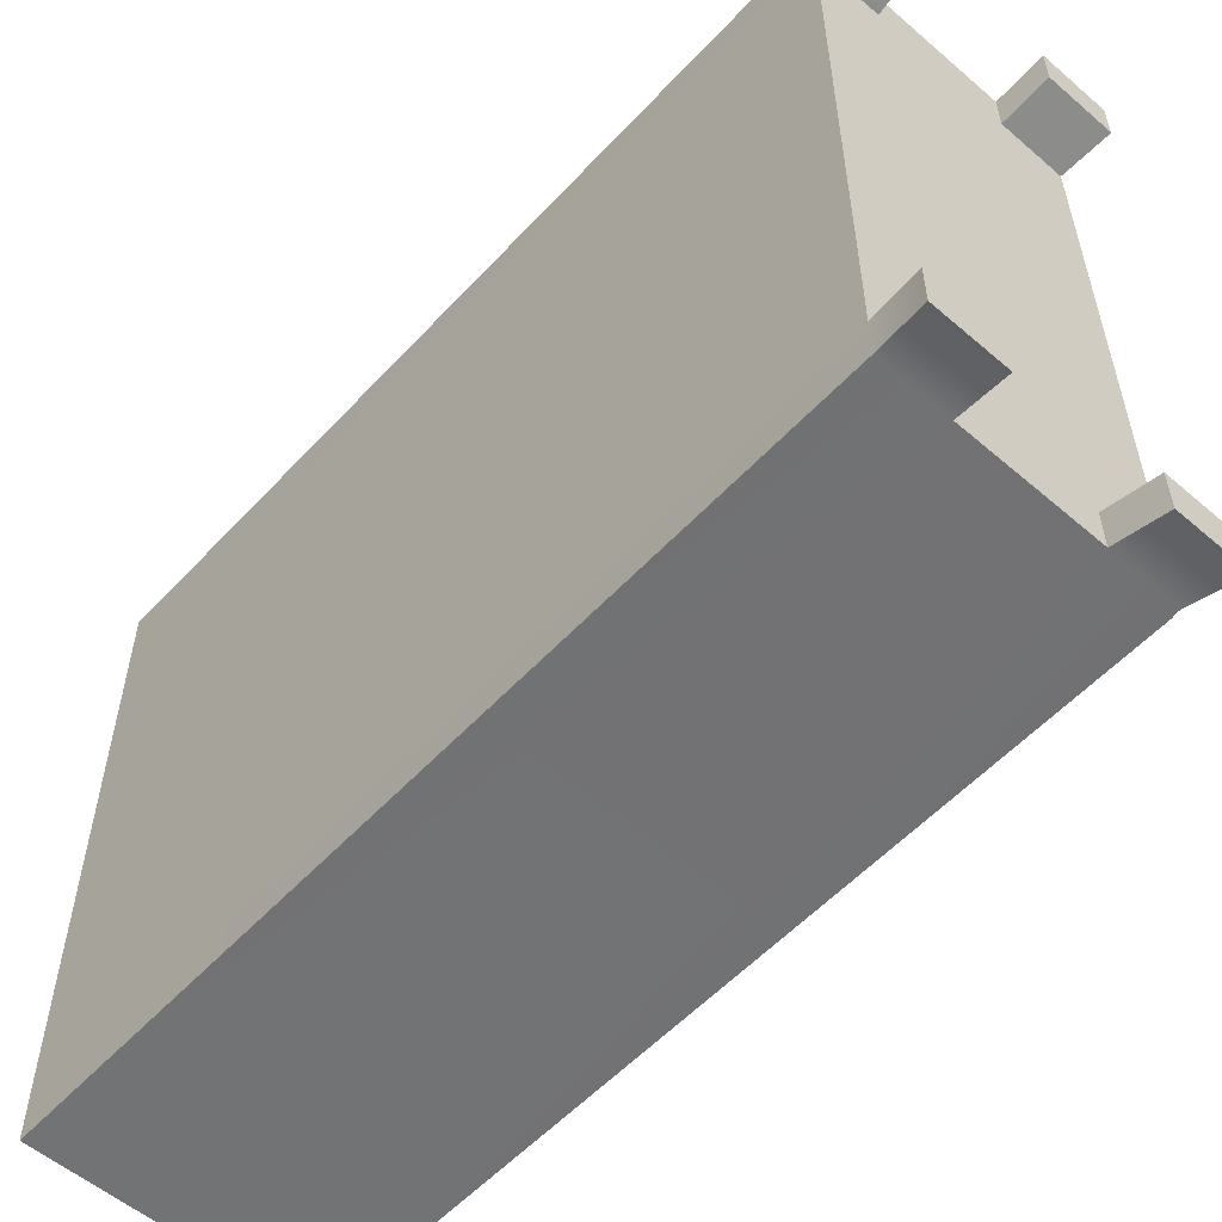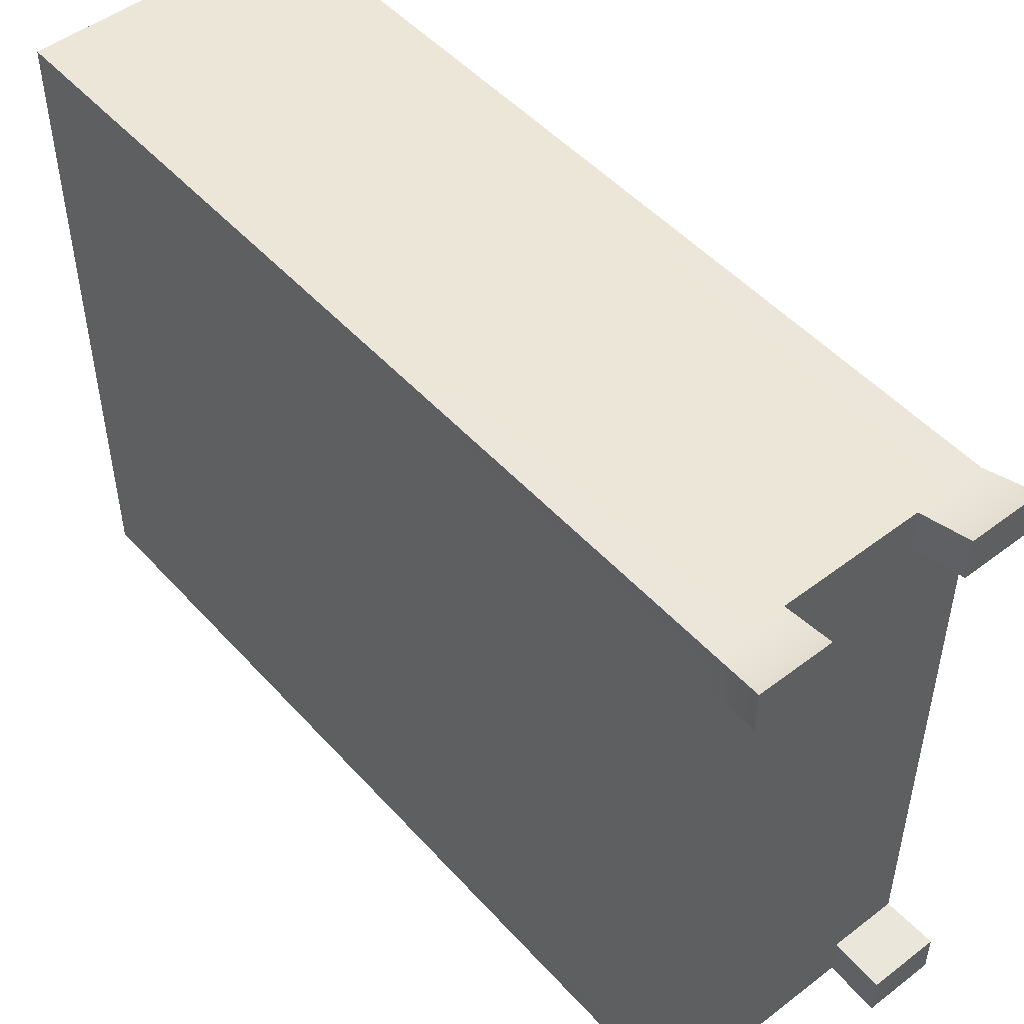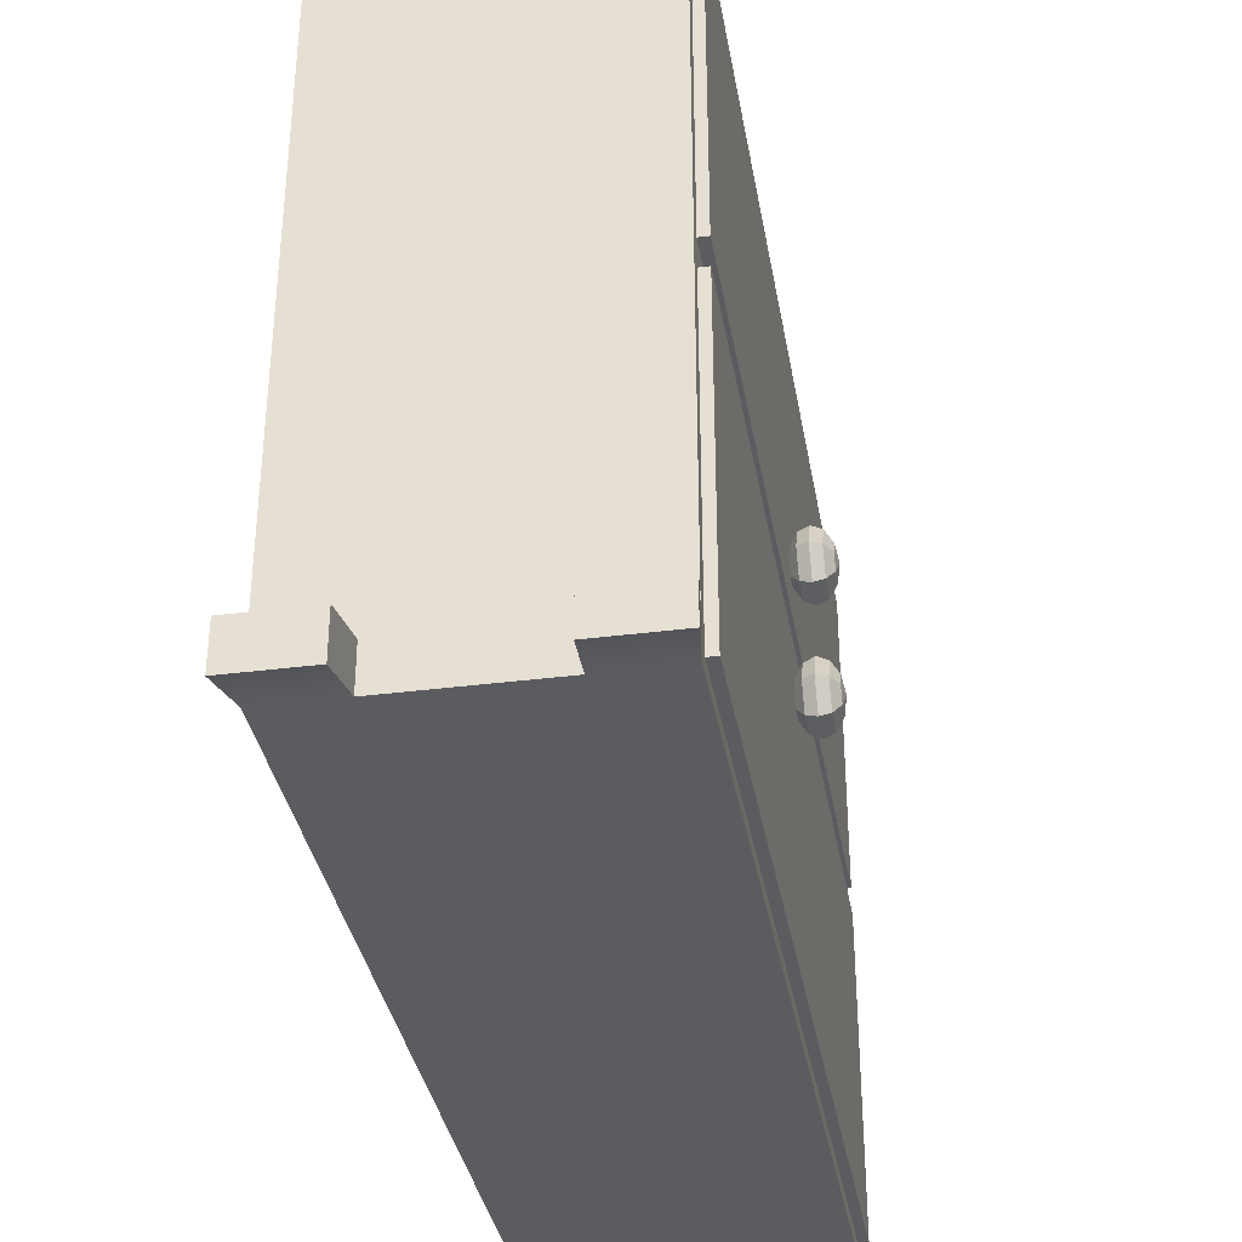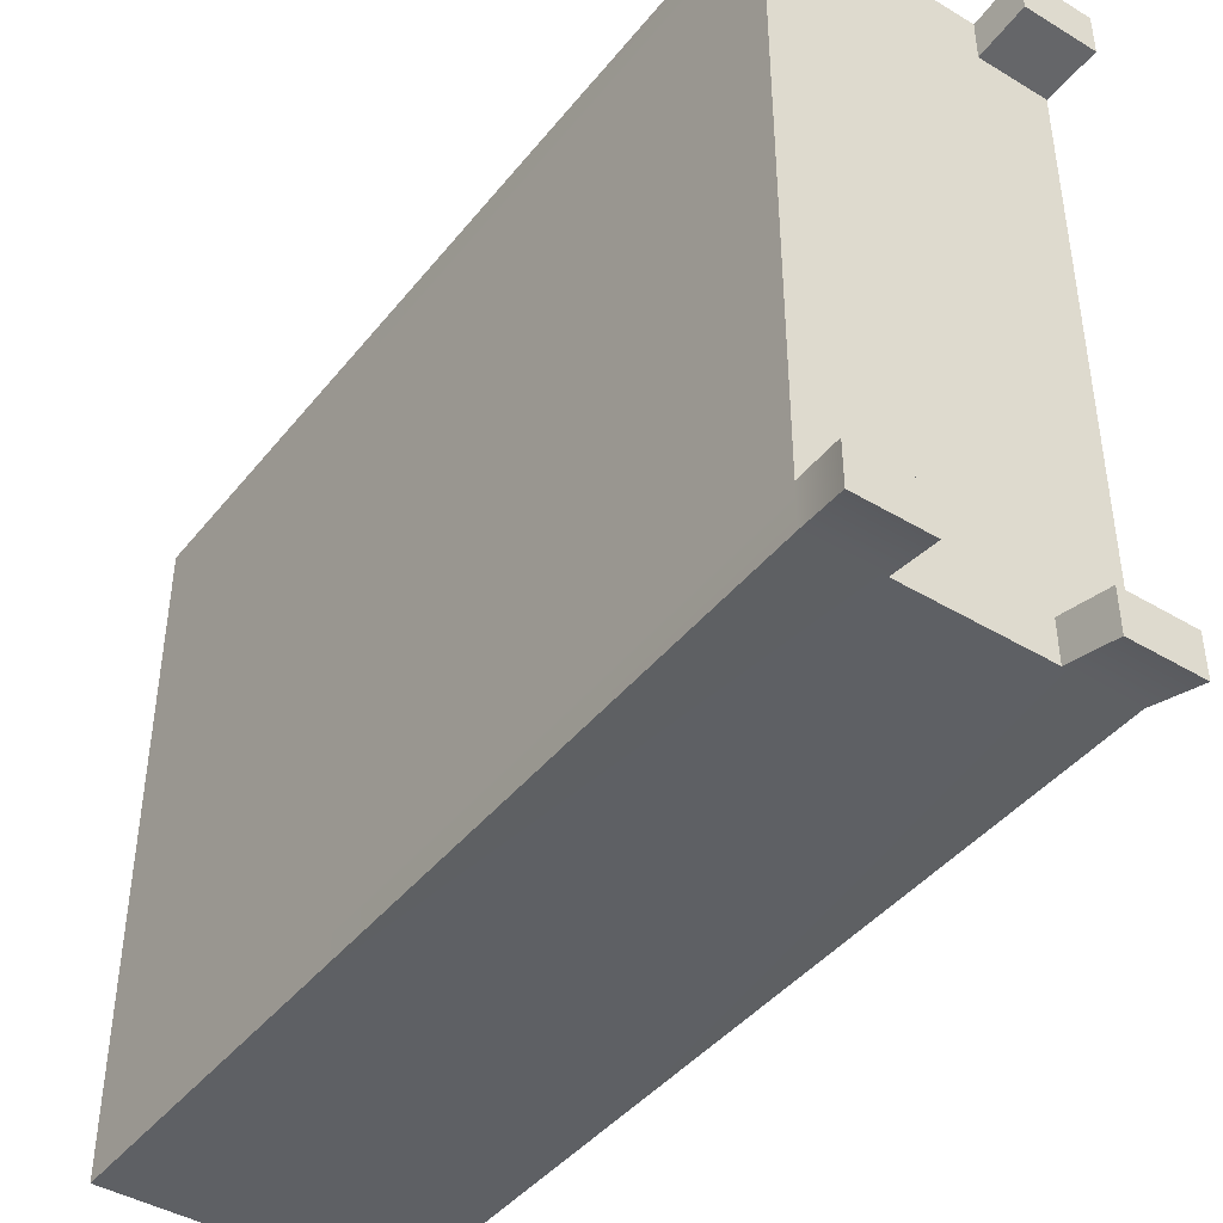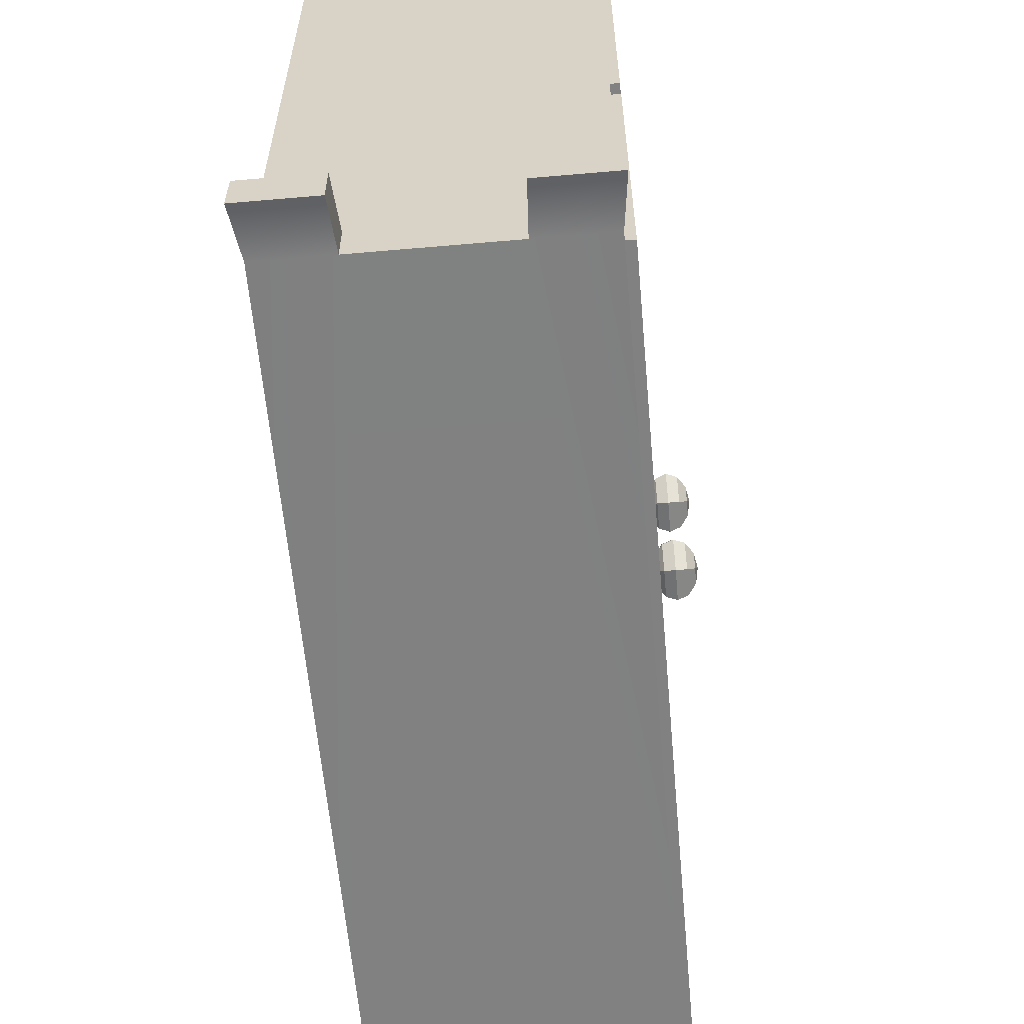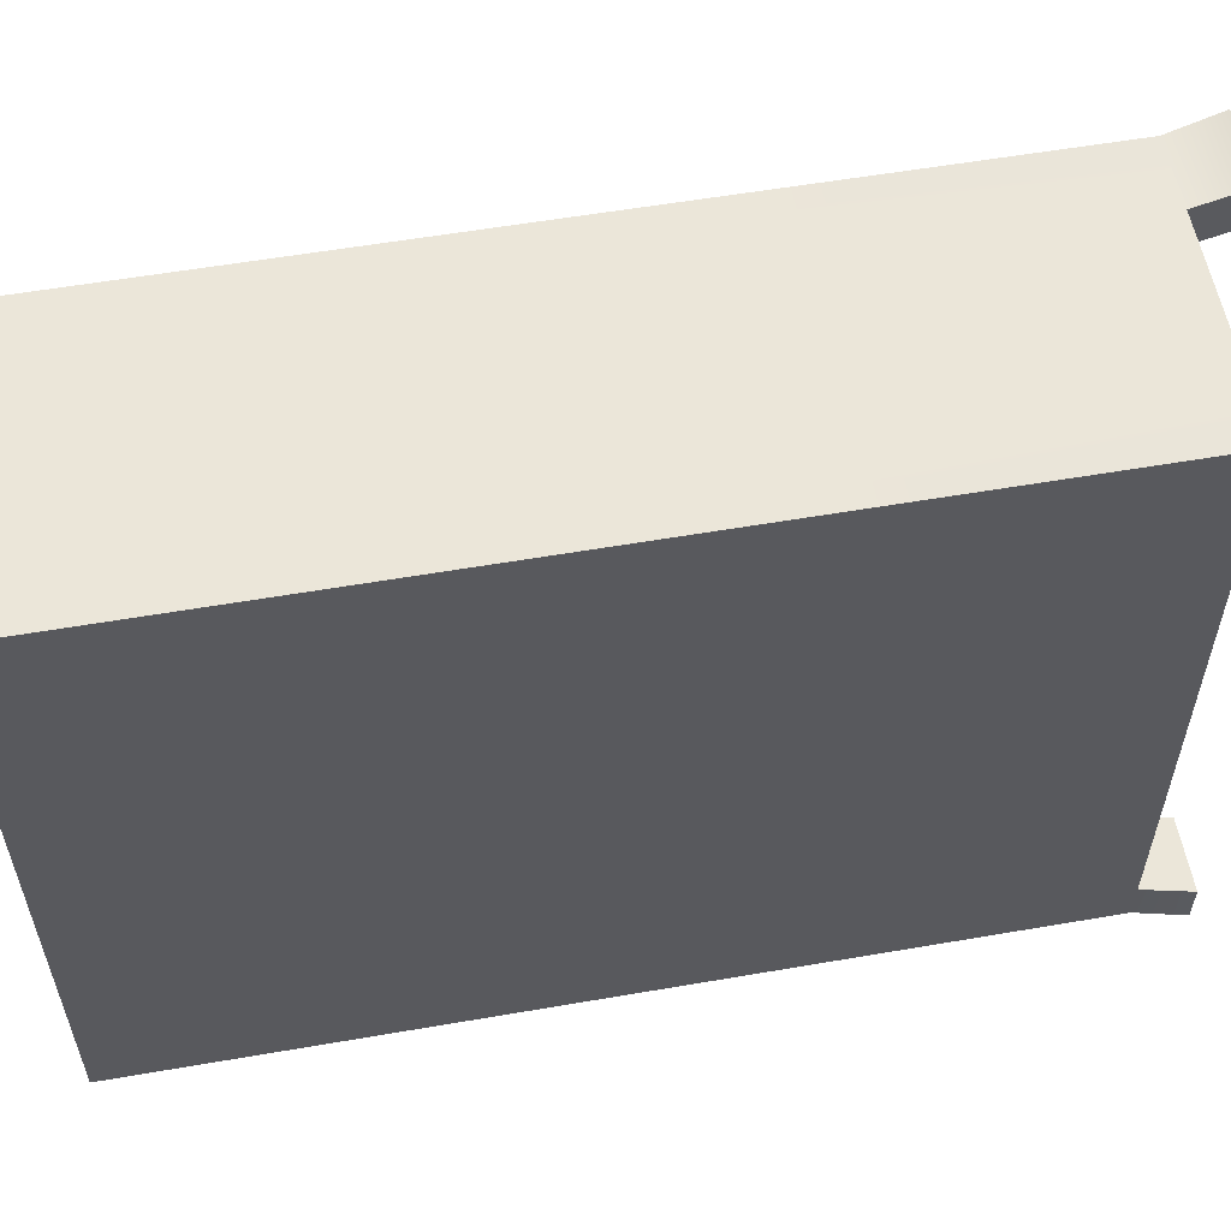
<metadata>
{"format":"obj","ext":"obj","renderer":"f3d","projection":"perspective","resolution":1024,"background":"white","views":[{"elev":-55.8,"azim":-42.0,"up":"+Z"},{"elev":49.5,"azim":-40.1,"up":"+Z"},{"elev":-35.3,"azim":9.7,"up":"+Z"},{"elev":-42.9,"azim":-35.5,"up":"+Z"},{"elev":-60.5,"azim":5.1,"up":"+Z"},{"elev":57.1,"azim":-100.2,"up":"+Z"}]}
</metadata>
<code>
g default
v -1.055 3.181 2.529
v 1.055 3.181 2.529
v -1.055 9.854 2.529
v 1.055 9.854 2.529
v -1.055 9.854 -2.529
v 1.055 9.854 -2.529
v -1.055 3.181 -2.529
v 1.055 3.181 -2.529
v -1.055 9.854 0
v 1.055 9.854 0
v 1.055 3.181 0
v -1.055 3.181 0
v 1.055 9.754 -0.1
v 1.055 3.281 -0.1
v 1.055 3.281 -2.429
v 1.055 9.754 -2.429
v 1.055 3.281 0.1
v 1.055 3.281 2.429
v 1.055 9.754 0.1
v 1.055 9.754 2.429
v 1.124 9.754 -0.1
v 1.124 3.281 -0.1
v 1.124 3.281 -2.429
v 1.124 9.754 -2.429
v 1.124 3.281 0.1
v 1.124 3.281 2.429
v 1.124 9.754 0.1
v 1.124 9.754 2.429
v 1.122 6.555 -0.5679
v 1.122 6.675 -0.5679
v 1.122 6.735 -0.4641
v 1.122 6.675 -0.3603
v 1.122 6.555 -0.3603
v 1.122 6.495 -0.4641
v 1.179 6.511 -0.6438
v 1.179 6.719 -0.6438
v 1.179 6.822 -0.4641
v 1.179 6.719 -0.2844
v 1.179 6.511 -0.2844
v 1.179 6.407 -0.4641
v 1.257 6.495 -0.6716
v 1.257 6.735 -0.6716
v 1.257 6.855 -0.4641
v 1.257 6.735 -0.2566
v 1.257 6.495 -0.2566
v 1.257 6.375 -0.4641
v 1.335 6.511 -0.6438
v 1.335 6.719 -0.6438
v 1.335 6.822 -0.4641
v 1.335 6.719 -0.2844
v 1.335 6.511 -0.2844
v 1.335 6.407 -0.4641
v 1.392 6.555 -0.5679
v 1.392 6.675 -0.5679
v 1.392 6.735 -0.4641
v 1.392 6.675 -0.3603
v 1.392 6.555 -0.3603
v 1.392 6.495 -0.4641
v 1.101 6.615 -0.4641
v 1.413 6.615 -0.4641
v 1.122 6.555 0.3704
v 1.122 6.675 0.3704
v 1.122 6.735 0.4742
v 1.122 6.675 0.5779
v 1.122 6.555 0.5779
v 1.122 6.495 0.4742
v 1.179 6.511 0.2944
v 1.179 6.719 0.2944
v 1.179 6.822 0.4742
v 1.179 6.719 0.6539
v 1.179 6.511 0.6539
v 1.179 6.407 0.4742
v 1.257 6.495 0.2666
v 1.257 6.735 0.2666
v 1.257 6.855 0.4742
v 1.257 6.735 0.6817
v 1.257 6.495 0.6817
v 1.257 6.375 0.4742
v 1.335 6.511 0.2944
v 1.335 6.719 0.2944
v 1.335 6.822 0.4742
v 1.335 6.719 0.6539
v 1.335 6.511 0.6539
v 1.335 6.407 0.4742
v 1.392 6.555 0.3704
v 1.392 6.675 0.3704
v 1.392 6.735 0.4742
v 1.392 6.675 0.5779
v 1.392 6.555 0.5779
v 1.392 6.495 0.4742
v 1.101 6.615 0.4742
v 1.413 6.615 0.4742
v 0.5277 3.181 0
v 0.5277 3.181 2.529
v 0.5277 9.854 2.529
v 0.5277 9.854 0
v 0.5277 9.854 -2.529
v 0.5277 3.181 -2.529
v -0.5277 3.181 2.529
v -0.5277 3.181 0
v -0.5277 3.181 -2.529
v -0.5277 9.854 -2.529
v -0.5277 9.854 0
v -0.5277 9.854 2.529
v -1.055 3.181 -2.213
v -0.5277 3.181 -2.213
v 0.5277 3.181 -2.213
v 1.055 3.181 -2.213
v 1.055 3.281 -2.138
v 1.124 3.281 -2.138
v 1.124 9.754 -2.138
v 1.055 9.754 -2.138
v 1.055 9.854 -2.213
v 0.5277 9.854 -2.213
v -0.5277 9.854 -2.213
v -1.055 9.854 -2.213
v -1.055 9.854 2.213
v -0.5277 9.854 2.213
v 0.5277 9.854 2.213
v 1.055 9.854 2.213
v 1.055 9.754 2.138
v 1.124 9.754 2.138
v 1.124 3.281 2.138
v 1.055 3.281 2.138
v 1.055 3.181 2.213
v 0.5277 3.181 2.213
v -0.5277 3.181 2.213
v -1.055 3.181 2.213
v -1.102 2.791 -2.612
v -0.5512 2.791 -2.612
v -0.5512 2.791 -2.286
v -1.102 2.791 -2.286
v 0.5512 2.791 -2.286
v 1.102 2.791 -2.286
v 0.5512 2.791 -2.612
v 1.102 2.791 -2.612
v 0.5512 2.791 2.286
v 0.5512 2.791 2.612
v 1.102 2.791 2.286
v 1.102 2.791 2.612
v -0.5512 2.791 2.286
v -1.102 2.791 2.286
v -0.5512 2.791 2.612
v -1.102 2.791 2.612
g Armario_pCube2
f 94 95 104 99
f 103 96 114 115
f 97 98 101 102
f 93 100 106 107
f 21 22 110 111
f 12 9 116 105
f 96 103 118 119
f 25 27 122 123
f 100 93 126 127
f 9 12 128 117
f 10 11 14 13
f 14 11 108 109
f 8 6 16 15
f 10 13 112 113
f 11 17 124 125
f 11 10 19 17
f 19 10 120 121
f 4 2 18 20
f 13 14 22 21
f 22 14 109 110
f 15 16 24 23
f 13 21 111 112
f 17 25 123 124
f 17 19 27 25
f 27 19 121 122
f 20 18 26 28
f 29 30 36 35
f 30 31 37 36
f 31 32 38 37
f 32 33 39 38
f 33 34 40 39
f 34 29 35 40
f 35 36 42 41
f 36 37 43 42
f 37 38 44 43
f 38 39 45 44
f 39 40 46 45
f 40 35 41 46
f 41 42 48 47
f 42 43 49 48
f 43 44 50 49
f 44 45 51 50
f 45 46 52 51
f 46 41 47 52
f 47 48 54 53
f 48 49 55 54
f 49 50 56 55
f 50 51 57 56
f 51 52 58 57
f 52 47 53 58
f 30 29 59
f 31 30 59
f 32 31 59
f 33 32 59
f 34 33 59
f 29 34 59
f 53 54 60
f 54 55 60
f 55 56 60
f 56 57 60
f 57 58 60
f 58 53 60
f 61 62 68 67
f 62 63 69 68
f 63 64 70 69
f 64 65 71 70
f 65 66 72 71
f 66 61 67 72
f 67 68 74 73
f 68 69 75 74
f 69 70 76 75
f 70 71 77 76
f 71 72 78 77
f 72 67 73 78
f 73 74 80 79
f 74 75 81 80
f 75 76 82 81
f 76 77 83 82
f 77 78 84 83
f 78 73 79 84
f 79 80 86 85
f 80 81 87 86
f 81 82 88 87
f 82 83 89 88
f 83 84 90 89
f 84 79 85 90
f 62 61 91
f 63 62 91
f 64 63 91
f 65 64 91
f 66 65 91
f 61 66 91
f 85 86 92
f 86 87 92
f 87 88 92
f 88 89 92
f 89 90 92
f 90 85 92
f 93 11 125 126
f 95 94 2 4
f 10 96 119 120
f 96 10 113 114
f 98 97 6 8
f 11 93 107 108
f 12 100 127 128
f 100 12 105 106
f 5 102 101 7
f 9 103 115 116
f 103 9 117 118
f 1 99 104 3
f 129 130 131 132
f 101 98 107 106
f 134 133 135 136
f 109 108 8 15
f 110 109 15 23
f 111 110 23 24
f 16 112 111 24
f 6 113 112 16
f 97 114 113 6
f 114 97 102 115
f 116 115 102 5
f 7 105 116 5
f 3 104 118 117
f 104 95 119 118
f 120 119 95 4
f 121 120 4 20
f 122 121 20 28
f 26 123 122 28
f 18 124 123 26
f 2 125 124 18
f 138 137 139 140
f 126 94 99 127
f 142 141 143 144
f 117 128 1 3
f 7 101 130 129
f 101 106 131 130
f 106 105 132 131
f 105 7 129 132
f 108 107 133 134
f 107 98 135 133
f 98 8 136 135
f 8 108 134 136
f 94 126 137 138
f 126 125 139 137
f 125 2 140 139
f 2 94 138 140
f 128 127 141 142
f 127 99 143 141
f 99 1 144 143
f 1 128 142 144

</code>
